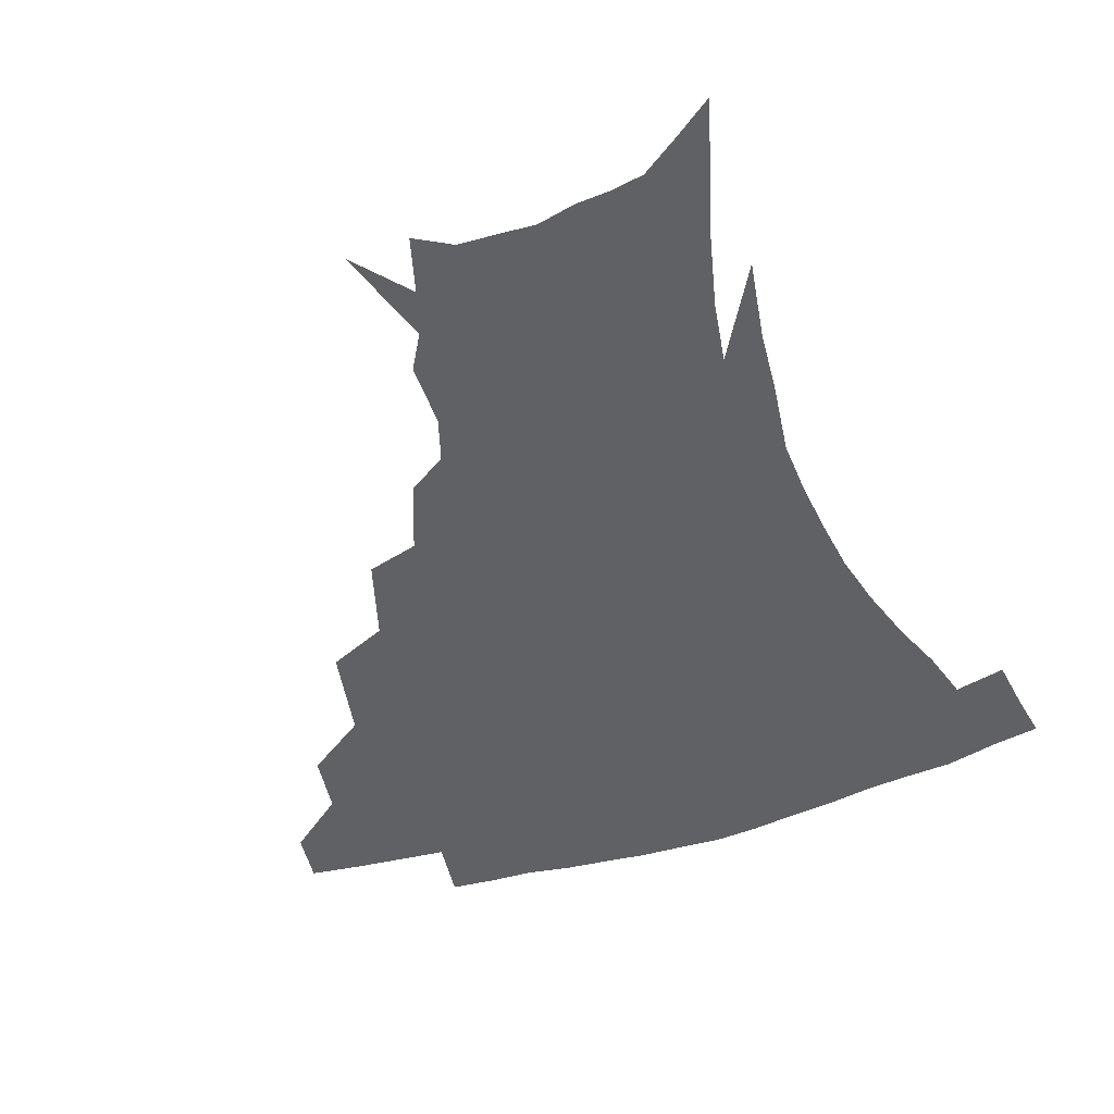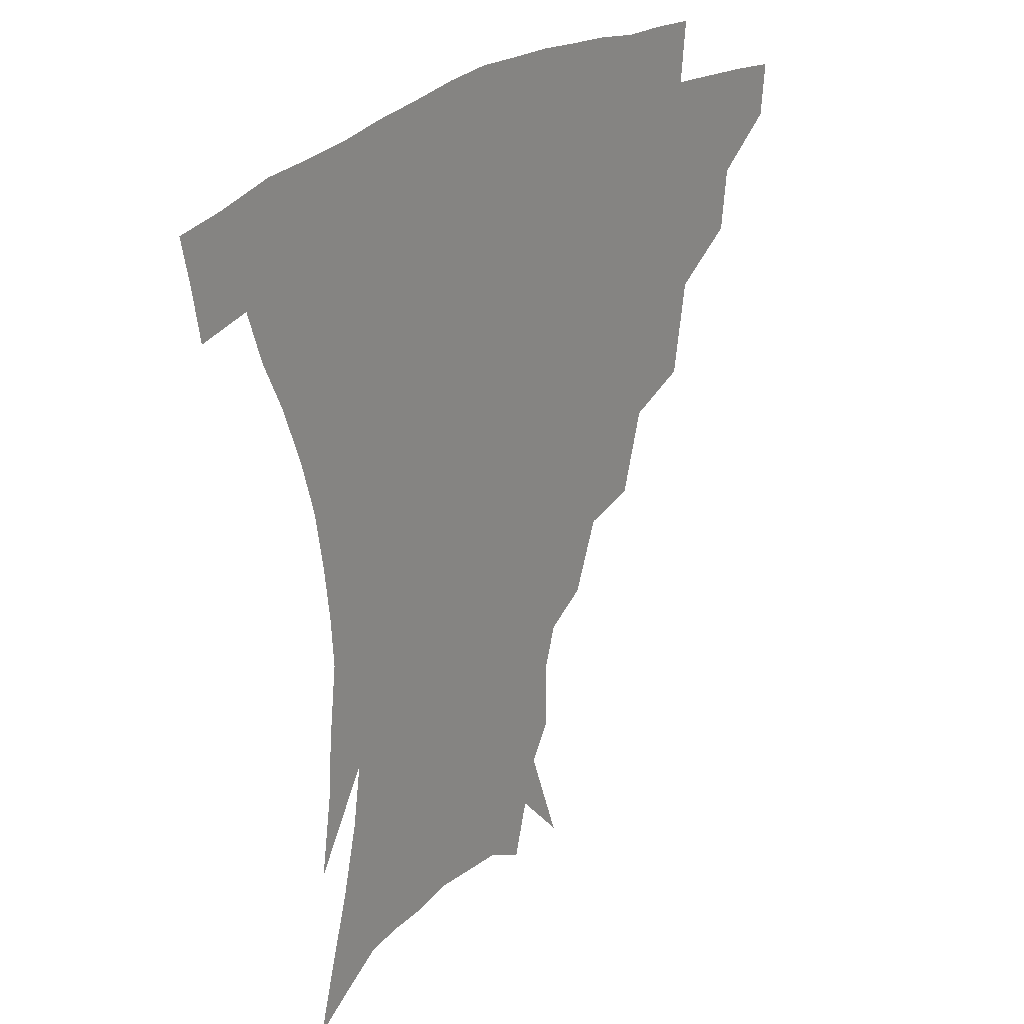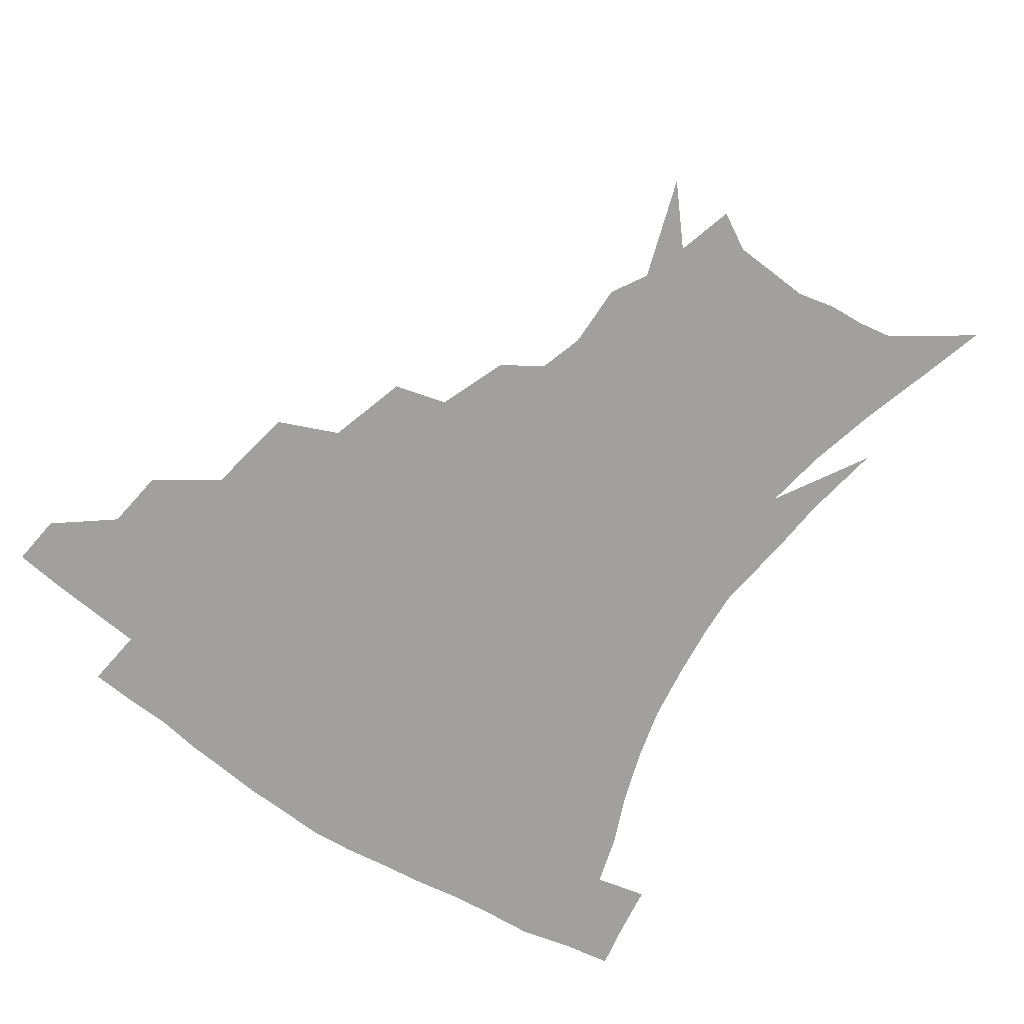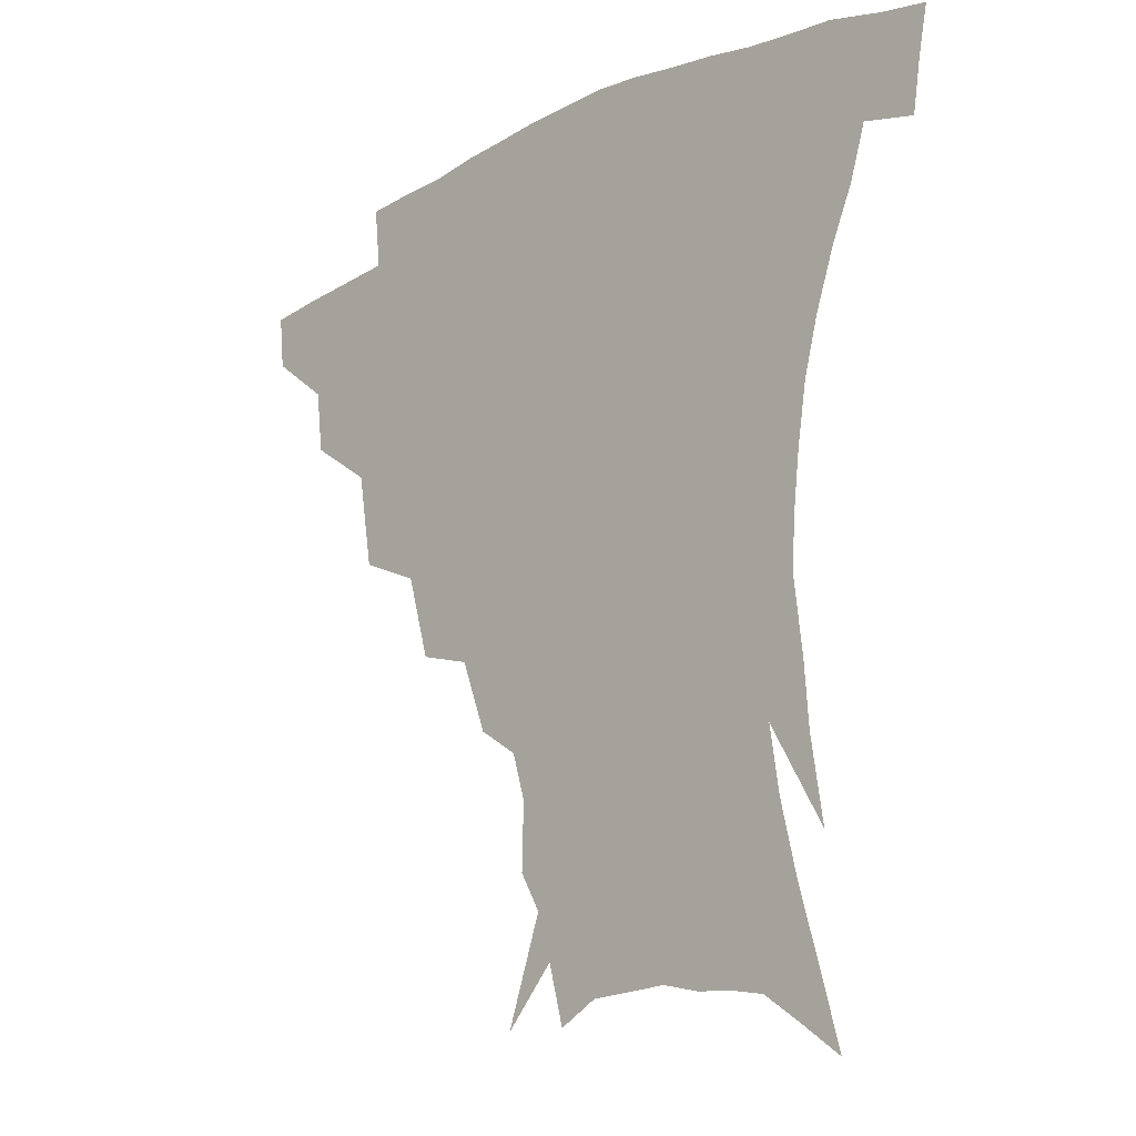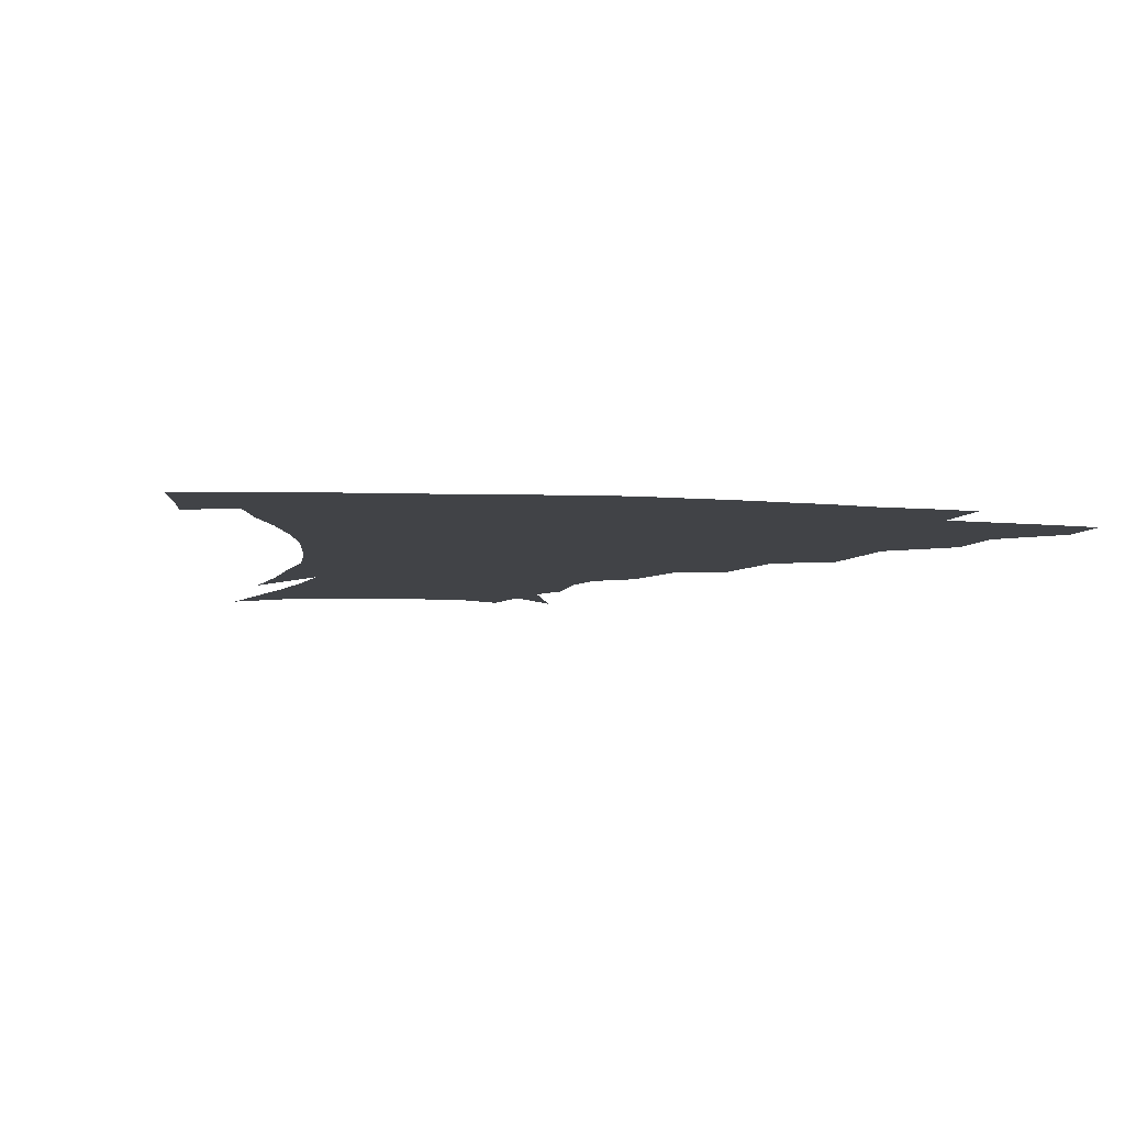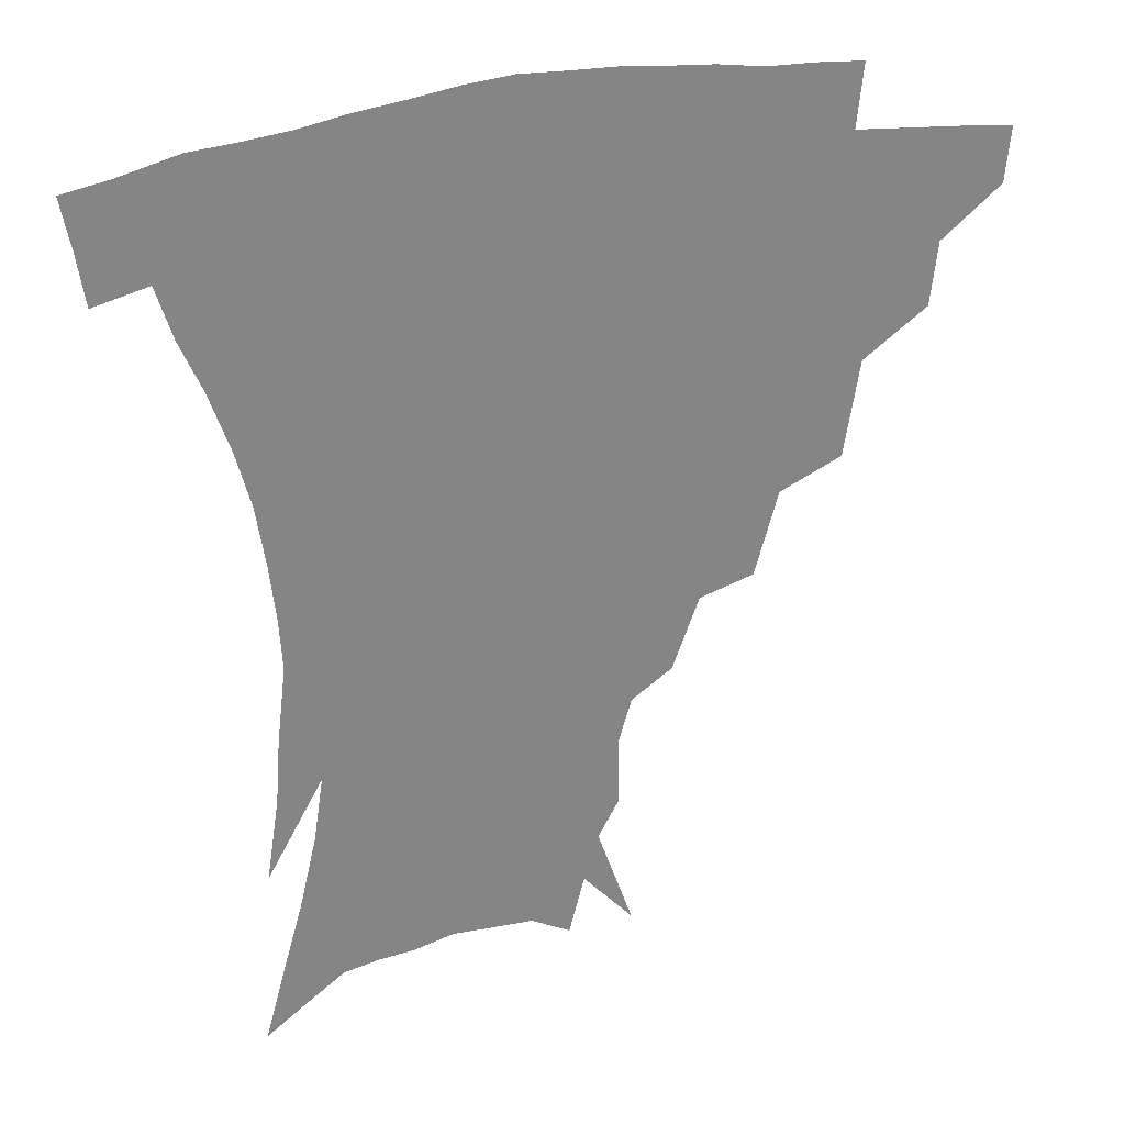
<metadata>
{"format":"obj","ext":"obj","renderer":"f3d","projection":"perspective","resolution":1024,"background":"white","views":[{"elev":-50.2,"azim":18.6,"up":"+Z"},{"elev":25.6,"azim":129.1,"up":"+Y"},{"elev":-71.8,"azim":-35.3,"up":"+Z"},{"elev":-17.5,"azim":44.9,"up":"+Y"},{"elev":-6.9,"azim":167.7,"up":"+Z"},{"elev":28.2,"azim":160.9,"up":"+Y"}]}
</metadata>
<code>
v 453.7 339.3 0
v 452 356.1 0
v 474.6 304.7 0
v 472.4 324.2 0
v 470.6 341.3 0
v 468.4 357.9 0
v 499.4 260.8 0
v 494.6 290.4 0
v 491.4 310.5 0
v 488.9 327.4 0
v 486.6 343.2 0
v 485.1 359.2 0
v 526.1 226.1 0
v 518.8 252.1 0
v 512.6 273.1 0
v 509.3 298 0
v 506.6 314.7 0
v 504.2 329.9 0
v 502.4 345 0
v 500.7 360.4 0
v 498.7 379.8 0
v 551.3 198.8 0
v 543 221.2 0
v 535.3 238.6 0
v 530.5 266.7 0
v 526.4 283.9 0
v 523.4 301 0
v 521 317.3 0
v 519 332.1 0
v 517.3 346.5 0
v 515.4 361.6 0
v 513.3 380.8 0
v 567.6 155.4 0
v 568.2 176.1 0
v 564 190.3 0
v 557.2 212.2 0
v 550.9 233.7 0
v 546.1 256 0
v 542.7 275.2 0
v 540.1 291.1 0
v 537.4 304.9 0
v 535.2 319.3 0
v 533.4 333.4 0
v 532 348.1 0
v 530 364.1 0
v 528.1 381.2 0
v 563.1 111.6 0
v 574.2 143.7 0
v 576.1 165.7 0
v 574.6 185.1 0
v 569.8 203.9 0
v 564.9 220 0
v 560.1 242.9 0
v 557.2 262.8 0
v 554.7 279.4 0
v 552.7 293.7 0
v 551.5 308.7 0
v 549.8 321.8 0
v 547.9 335.3 0
v 546.8 349.4 0
v 544.7 365.1 0
v 542.4 383.3 0
v 578.7 129.1 0
v 583.4 150.7 0
v 584.1 176.8 0
v 581.4 193.3 0
v 577.3 211.1 0
v 573.5 230.1 0
v 570.1 248.5 0
v 568.4 269.4 0
v 566.3 281.2 0
v 565.5 296.8 0
v 564.6 310.7 0
v 563.8 323.7 0
v 563.9 336.9 0
v 561 350.9 0
v 559.4 365.3 0
v 556.6 384.3 0
v 583.5 110.8 0
v 590.6 138.2 0
v 592.5 159.8 0
v 591.6 180.6 0
v 588.8 200.6 0
v 585.7 217.6 0
v 582.7 238.3 0
v 580.8 254.1 0
v 579.3 271.8 0
v 578.3 284.5 0
v 578.2 299.7 0
v 577.2 311.8 0
v 576.6 323.9 0
v 576.6 337.7 0
v 574.7 351.7 0
v 573.4 365.3 0
v 570.4 385.6 0
v 595.8 117.4 0
v 600.3 141.4 0
v 600.8 164.2 0
v 599.5 183.5 0
v 596.9 202 0
v 594.4 220.2 0
v 592.4 238.3 0
v 590.9 257.8 0
v 590.2 272.5 0
v 590 286.1 0
v 590.1 301.1 0
v 589.5 312.4 0
v 589.7 325.2 0
v 589.9 338.3 0
v 588.3 352.5 0
v 586.9 367.1 0
v 584.4 385.9 0
v 608 117.8 0
v 609.9 144 0
v 609.1 164.7 0
v 607.4 186.5 0
v 605.1 205.9 0
v 603.3 223.1 0
v 602 243 0
v 601.2 257.8 0
v 601.1 271.7 0
v 601.4 287.6 0
v 601.8 301.1 0
v 602.5 313.7 0
v 602.5 325.8 0
v 602.6 338.5 0
v 601.8 352.8 0
v 601 367.6 0
v 598.3 386.5 0
v 621 118.4 0
v 619 145.8 0
v 617.5 166 0
v 615.5 188.4 0
v 613.7 206.3 0
v 612.2 224.6 0
v 611.4 243 0
v 611.3 257.5 0
v 611.8 273.6 0
v 612.5 287.9 0
v 613.5 300.1 0
v 614.7 314.1 0
v 615.6 326.4 0
v 615.6 339.2 0
v 615.4 352.7 0
v 615.9 366.4 0
v 612.9 385.1 0
v 633.2 115.4 0
v 628.5 144.3 0
v 625.9 166.4 0
v 623.5 189.3 0
v 622.2 207.1 0
v 621.2 224.1 0
v 620.7 241.5 0
v 621.4 255.7 0
v 622.2 271.4 0
v 623.3 285.5 0
v 624.9 299.1 0
v 626.5 312.5 0
v 628.4 325.9 0
v 629.8 338.1 0
v 630.4 350.9 0
v 631.4 363.7 0
v 628 382.8 0
v 644.7 114.4 0
v 638.3 141.7 0
v 634.4 165.5 0
v 631.9 187.1 0
v 630.8 205.1 0
v 630.3 221.3 0
v 630.3 237.1 0
v 630.9 253.1 0
v 632.1 270.3 0
v 633.8 283.3 0
v 636.1 299 0
v 638.5 311.8 0
v 640.7 324.6 0
v 642.7 336.9 0
v 644.6 349.6 0
v 644.9 363 0
v 642.8 380.9 0
v 655.4 112.4 0
v 649 136 0
v 643.7 161.2 0
v 640.8 182.4 0
v 639.6 200.5 0
v 639.3 216.8 0
v 639.5 232.6 0
v 640.2 248.7 0
v 641.5 267.1 0
v 643.8 282 0
v 646.5 295.3 0
v 649.8 310.2 0
v 652.7 322.6 0
v 655.6 335.4 0
v 658.1 348.1 0
v 658.5 362 0
v 658 378.1 0
v 667.6 103.7 0
v 661.2 126.7 0
v 654.4 152.9 0
v 651.1 173 0
v 649.1 192.5 0
v 648.6 209.9 0
v 648.4 227.2 0
v 649.1 244.3 0
v 650.6 261.3 0
v 653.1 277.4 0
v 656.6 294.5 0
v 660.4 306.2 0
v 664.5 320.1 0
v 667.9 332.8 0
v 671.3 346.2 0
v 672 361.6 0
v 672.6 376.4 0
v 680 94.52 0
v 674.5 114.9 0
v 667.5 139.7 0
v 662.3 162.1 0
v 659.3 182.2 0
v 658.3 201.2 0
v 657.6 219.3 0
v 658.4 234.7 0
v 659.6 252.6 0
v 661.9 270.3 0
v 665.3 287.7 0
v 670.3 300.2 0
v 675.6 316.5 0
v 680.3 330.1 0
v 683.9 344 0
v 686.1 359.3 0
v 686.8 375.2 0
v 676.7 151.6 0
v 672.8 177.7 0
v 671.4 196.9 0
v 668.6 221.1 0
v 669.6 237.1 0
v 671.6 254.4 0
v 674.6 273.1 0
v 679.1 290.4 0
v 685.5 309 0
v 692.3 324.5 0
v 697.3 340.7 0
v 701.5 355.8 0
v 704.9 370.6 0
v 714 336.5 0
v 716.6 352.9 0
v 719.6 367.8 0
f 4 5 1
f 1 5 2
f 5 6 2
f 8 9 3
f 3 9 4
f 9 10 4
f 4 10 5
f 10 11 5
f 5 11 6
f 11 12 6
f 14 15 7
f 7 15 8
f 15 16 8
f 8 16 9
f 16 17 9
f 9 17 10
f 17 18 10
f 10 18 11
f 18 19 11
f 11 19 12
f 19 20 12
f 23 24 13
f 13 24 14
f 24 25 14
f 14 25 15
f 25 26 15
f 15 26 16
f 26 27 16
f 16 27 17
f 27 28 17
f 17 28 18
f 28 29 18
f 18 29 19
f 29 30 19
f 19 30 20
f 30 31 20
f 20 31 21
f 31 32 21
f 35 36 22
f 22 36 23
f 36 37 23
f 23 37 24
f 37 38 24
f 24 38 25
f 38 39 25
f 25 39 26
f 39 40 26
f 26 40 27
f 40 41 27
f 27 41 28
f 41 42 28
f 28 42 29
f 42 43 29
f 29 43 30
f 43 44 30
f 30 44 31
f 44 45 31
f 31 45 32
f 45 46 32
f 48 49 33
f 33 49 34
f 49 50 34
f 34 50 35
f 50 51 35
f 35 51 36
f 51 52 36
f 36 52 37
f 52 53 37
f 37 53 38
f 53 54 38
f 38 54 39
f 54 55 39
f 39 55 40
f 55 56 40
f 40 56 41
f 56 57 41
f 41 57 42
f 57 58 42
f 42 58 43
f 58 59 43
f 43 59 44
f 59 60 44
f 44 60 45
f 60 61 45
f 45 61 46
f 61 62 46
f 47 63 48
f 63 64 48
f 48 64 49
f 64 65 49
f 49 65 50
f 65 66 50
f 50 66 51
f 66 67 51
f 51 67 52
f 67 68 52
f 52 68 53
f 68 69 53
f 53 69 54
f 69 70 54
f 54 70 55
f 70 71 55
f 55 71 56
f 71 72 56
f 56 72 57
f 72 73 57
f 57 73 58
f 73 74 58
f 58 74 59
f 74 75 59
f 59 75 60
f 75 76 60
f 60 76 61
f 76 77 61
f 61 77 62
f 77 78 62
f 79 80 63
f 63 80 64
f 80 81 64
f 64 81 65
f 81 82 65
f 65 82 66
f 82 83 66
f 66 83 67
f 83 84 67
f 67 84 68
f 84 85 68
f 68 85 69
f 85 86 69
f 69 86 70
f 86 87 70
f 70 87 71
f 87 88 71
f 71 88 72
f 88 89 72
f 72 89 73
f 89 90 73
f 73 90 74
f 90 91 74
f 74 91 75
f 91 92 75
f 75 92 76
f 92 93 76
f 76 93 77
f 93 94 77
f 77 94 78
f 94 95 78
f 79 96 80
f 96 97 80
f 80 97 81
f 97 98 81
f 81 98 82
f 98 99 82
f 82 99 83
f 99 100 83
f 83 100 84
f 100 101 84
f 84 101 85
f 101 102 85
f 85 102 86
f 102 103 86
f 86 103 87
f 103 104 87
f 87 104 88
f 104 105 88
f 88 105 89
f 105 106 89
f 89 106 90
f 106 107 90
f 90 107 91
f 107 108 91
f 91 108 92
f 108 109 92
f 92 109 93
f 109 110 93
f 93 110 94
f 110 111 94
f 94 111 95
f 111 112 95
f 96 113 97
f 113 114 97
f 97 114 98
f 114 115 98
f 98 115 99
f 115 116 99
f 99 116 100
f 116 117 100
f 100 117 101
f 117 118 101
f 101 118 102
f 118 119 102
f 102 119 103
f 119 120 103
f 103 120 104
f 120 121 104
f 104 121 105
f 121 122 105
f 105 122 106
f 122 123 106
f 106 123 107
f 123 124 107
f 107 124 108
f 124 125 108
f 108 125 109
f 125 126 109
f 109 126 110
f 126 127 110
f 110 127 111
f 127 128 111
f 111 128 112
f 128 129 112
f 113 130 114
f 130 131 114
f 114 131 115
f 131 132 115
f 115 132 116
f 132 133 116
f 116 133 117
f 133 134 117
f 117 134 118
f 134 135 118
f 118 135 119
f 135 136 119
f 119 136 120
f 136 137 120
f 120 137 121
f 137 138 121
f 121 138 122
f 138 139 122
f 122 139 123
f 139 140 123
f 123 140 124
f 140 141 124
f 124 141 125
f 141 142 125
f 125 142 126
f 142 143 126
f 126 143 127
f 143 144 127
f 127 144 128
f 144 145 128
f 128 145 129
f 145 146 129
f 130 147 131
f 147 148 131
f 131 148 132
f 148 149 132
f 132 149 133
f 149 150 133
f 133 150 134
f 150 151 134
f 134 151 135
f 151 152 135
f 135 152 136
f 152 153 136
f 136 153 137
f 153 154 137
f 137 154 138
f 154 155 138
f 138 155 139
f 155 156 139
f 139 156 140
f 156 157 140
f 140 157 141
f 157 158 141
f 141 158 142
f 158 159 142
f 142 159 143
f 159 160 143
f 143 160 144
f 160 161 144
f 144 161 145
f 161 162 145
f 145 162 146
f 162 163 146
f 147 164 148
f 164 165 148
f 148 165 149
f 165 166 149
f 149 166 150
f 166 167 150
f 150 167 151
f 167 168 151
f 151 168 152
f 168 169 152
f 152 169 153
f 169 170 153
f 153 170 154
f 170 171 154
f 154 171 155
f 171 172 155
f 155 172 156
f 172 173 156
f 156 173 157
f 173 174 157
f 157 174 158
f 174 175 158
f 158 175 159
f 175 176 159
f 159 176 160
f 176 177 160
f 160 177 161
f 177 178 161
f 161 178 162
f 178 179 162
f 162 179 163
f 179 180 163
f 164 181 165
f 181 182 165
f 165 182 166
f 182 183 166
f 166 183 167
f 183 184 167
f 167 184 168
f 184 185 168
f 168 185 169
f 185 186 169
f 169 186 170
f 186 187 170
f 170 187 171
f 187 188 171
f 171 188 172
f 188 189 172
f 172 189 173
f 189 190 173
f 173 190 174
f 190 191 174
f 174 191 175
f 191 192 175
f 175 192 176
f 192 193 176
f 176 193 177
f 193 194 177
f 177 194 178
f 194 195 178
f 178 195 179
f 195 196 179
f 179 196 180
f 196 197 180
f 181 198 182
f 198 199 182
f 182 199 183
f 199 200 183
f 183 200 184
f 200 201 184
f 184 201 185
f 201 202 185
f 185 202 186
f 202 203 186
f 186 203 187
f 203 204 187
f 187 204 188
f 204 205 188
f 188 205 189
f 205 206 189
f 189 206 190
f 206 207 190
f 190 207 191
f 207 208 191
f 191 208 192
f 208 209 192
f 192 209 193
f 209 210 193
f 193 210 194
f 210 211 194
f 194 211 195
f 211 212 195
f 195 212 196
f 212 213 196
f 196 213 197
f 213 214 197
f 198 215 199
f 215 216 199
f 199 216 200
f 216 217 200
f 200 217 201
f 217 218 201
f 201 218 202
f 218 219 202
f 202 219 203
f 219 220 203
f 203 220 204
f 220 221 204
f 204 221 205
f 221 222 205
f 205 222 206
f 222 223 206
f 206 223 207
f 223 224 207
f 207 224 208
f 224 225 208
f 208 225 209
f 225 226 209
f 209 226 210
f 226 227 210
f 210 227 211
f 227 228 211
f 211 228 212
f 228 229 212
f 212 229 213
f 229 230 213
f 213 230 214
f 230 231 214
f 219 232 220
f 232 233 220
f 220 233 221
f 233 234 221
f 221 234 222
f 234 235 222
f 222 235 223
f 235 236 223
f 223 236 224
f 236 237 224
f 224 237 225
f 237 238 225
f 225 238 226
f 238 239 226
f 226 239 227
f 239 240 227
f 227 240 228
f 240 241 228
f 228 241 229
f 241 242 229
f 229 242 230
f 242 243 230
f 230 243 231
f 243 244 231
f 242 245 243
f 245 246 243
f 243 246 244
f 246 247 244

</code>
